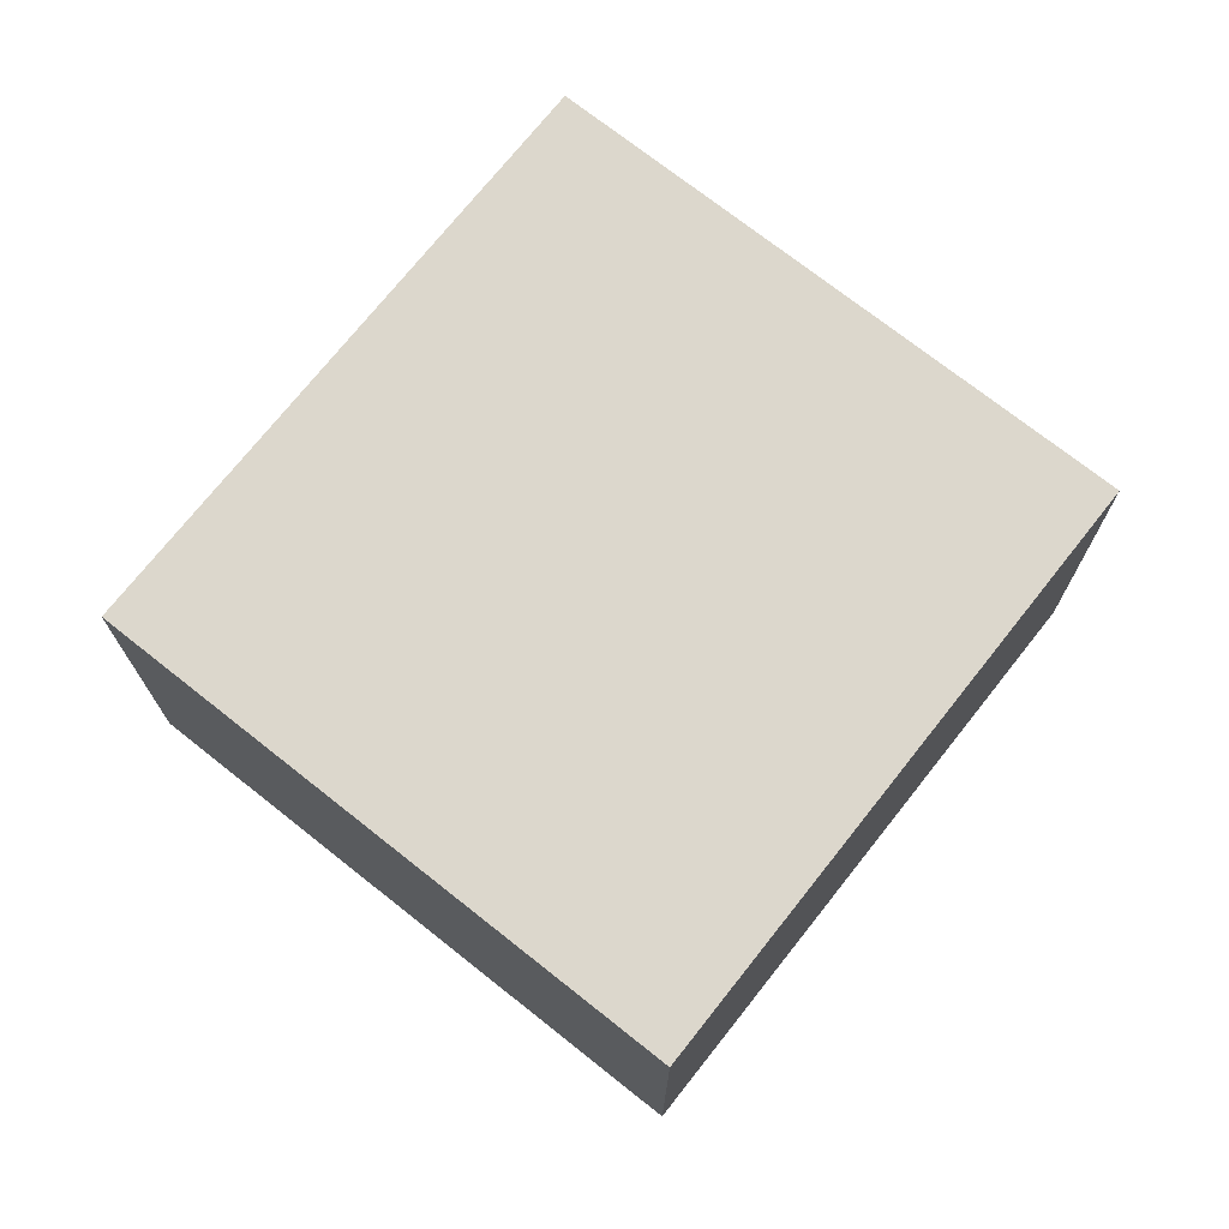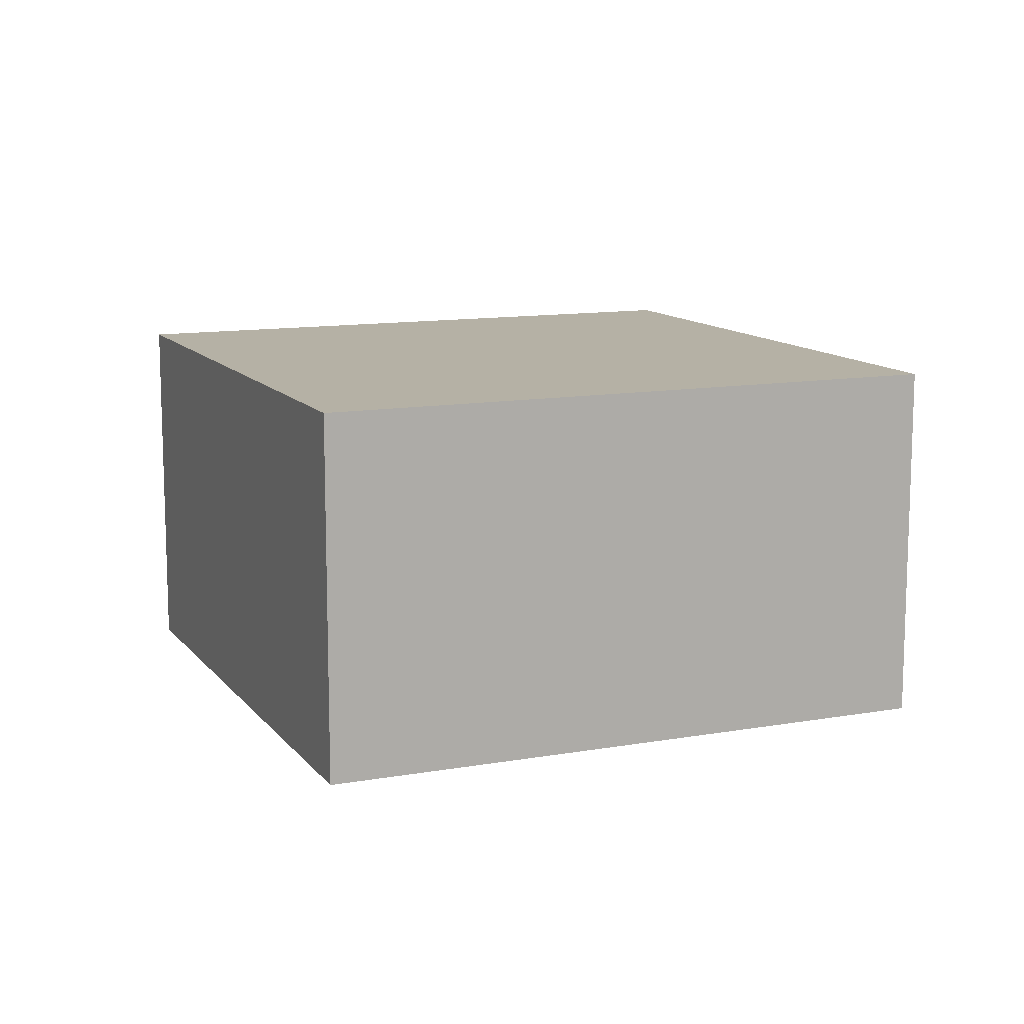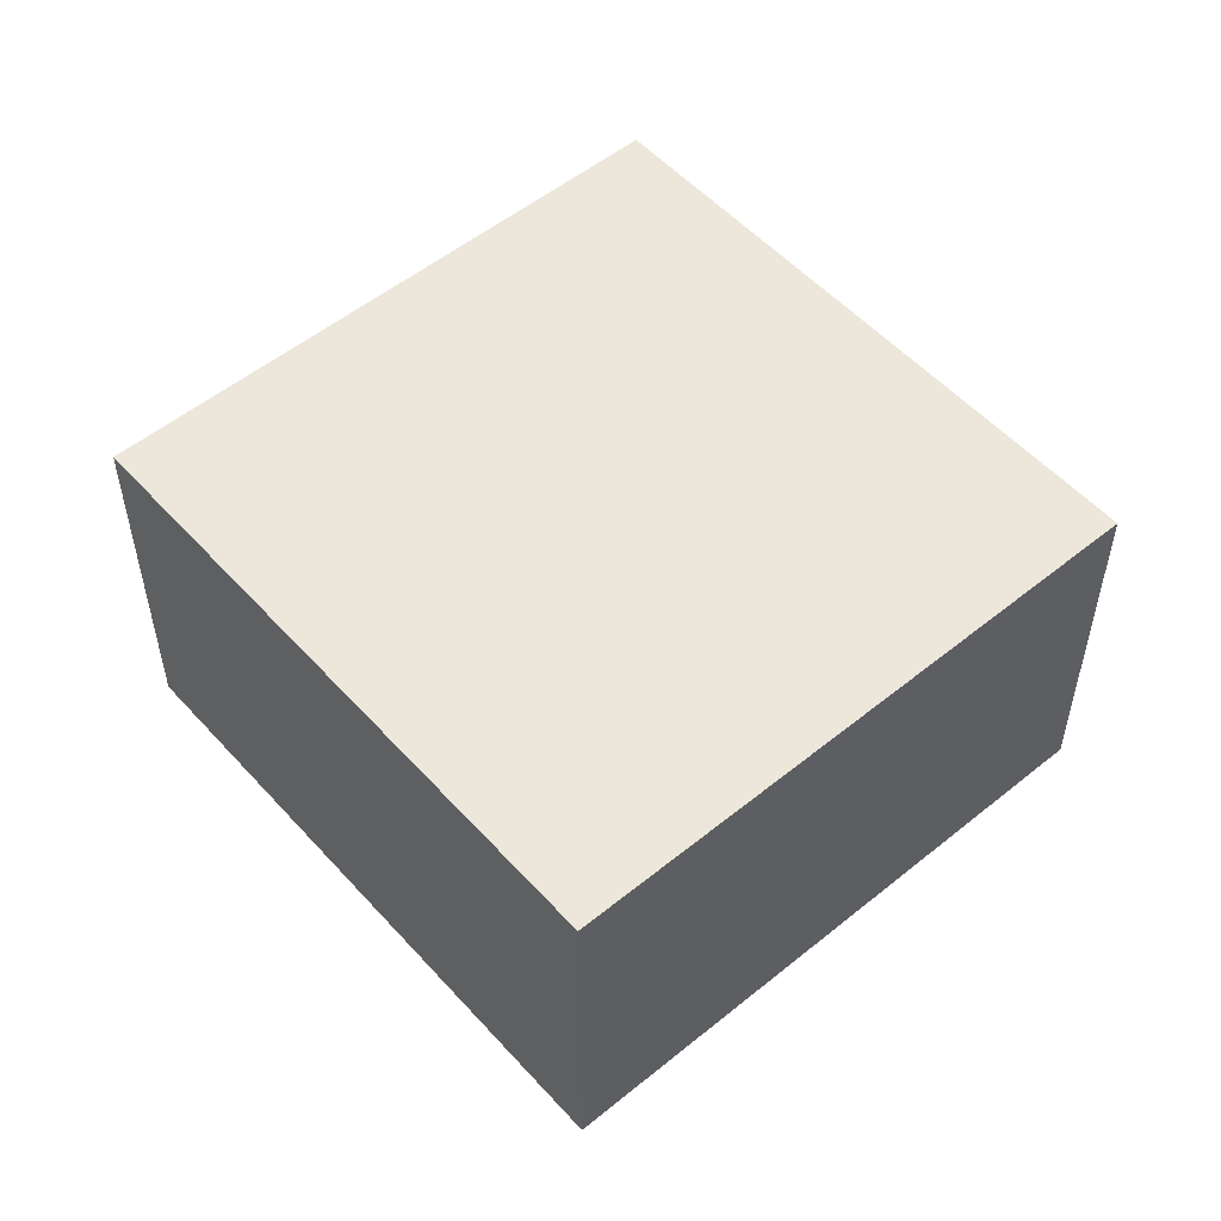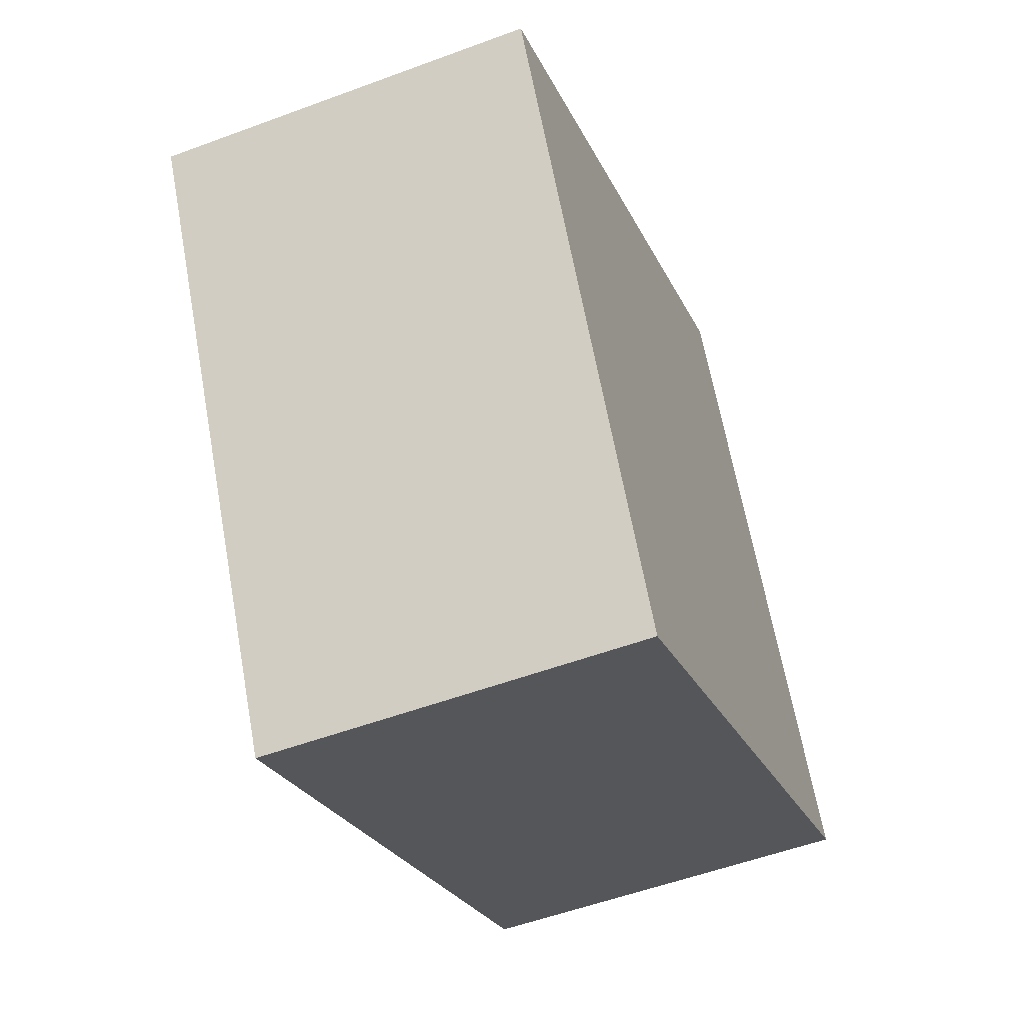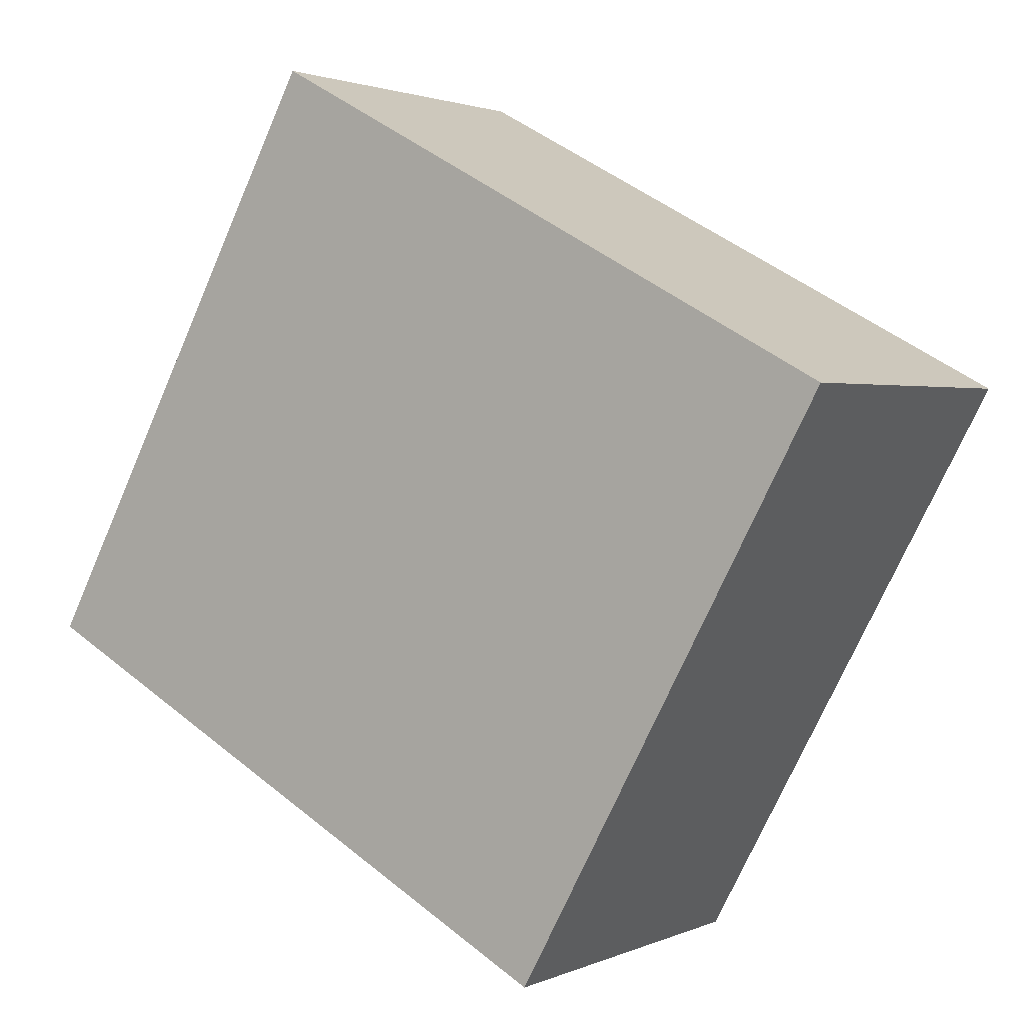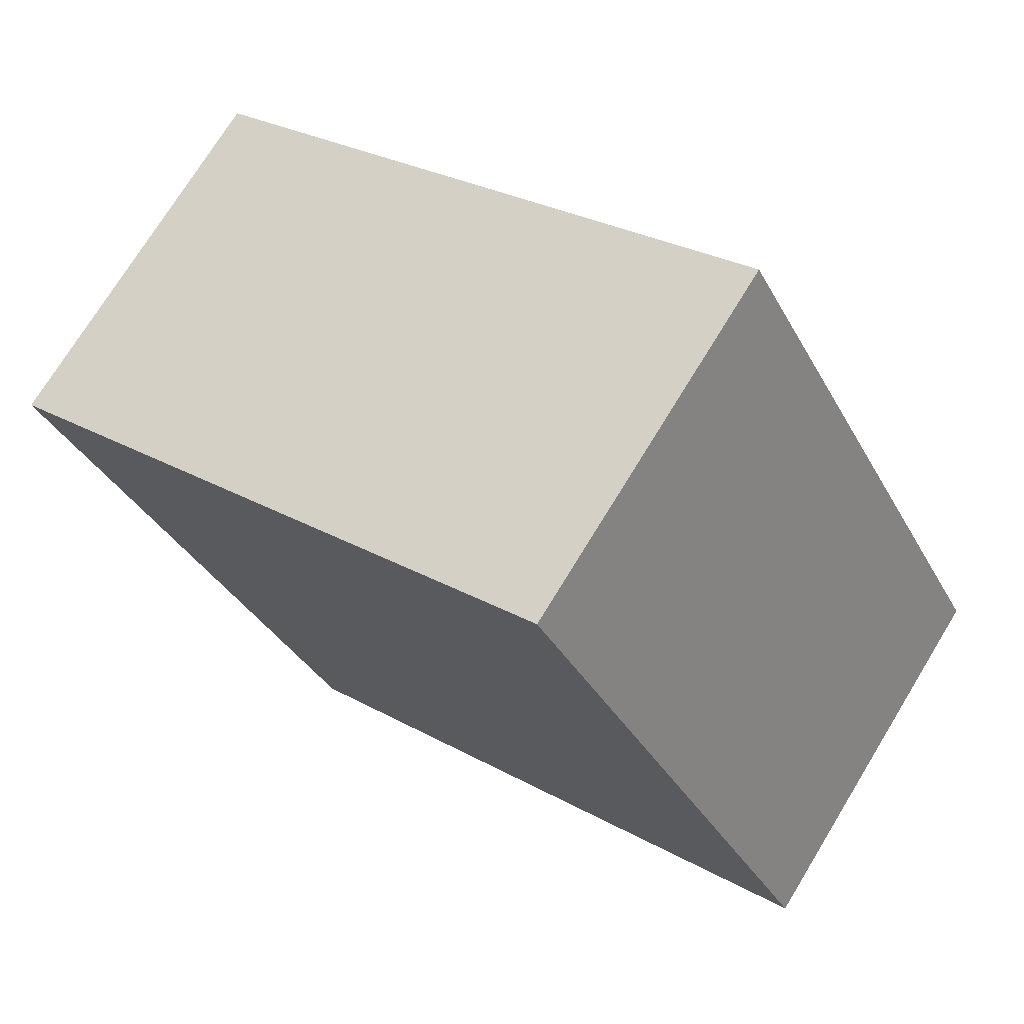
<metadata>
{"format":"obj","ext":"obj","renderer":"f3d","projection":"perspective","resolution":1024,"background":"white","views":[{"elev":72.8,"azim":-23.2,"up":"+Y"},{"elev":11.9,"azim":-174.5,"up":"+Y"},{"elev":53.5,"azim":-102.5,"up":"+Y"},{"elev":-53.5,"azim":111.7,"up":"+Z"},{"elev":1.9,"azim":33.6,"up":"+Z"},{"elev":73.2,"azim":-148.6,"up":"+Z"}]}
</metadata>
<code>
v  0 1.633 9.999e-17
v  3.903 1.633 1.102
v  2.556 1.633 -1.384
v  1.346 1.633 2.487
v  2.556 8.475e-17 -1.384
v  0 0 0
v  1.346 -1.523e-16 2.487
v  3.903 -6.748e-17 1.102
g defaultobject
f 1 2 3
f 2 1 4
f 5 1 3
f 1 5 6
f 6 4 1
f 4 6 7
f 7 2 4
f 2 7 8
f 8 3 2
f 3 8 5
f 5 7 6
f 7 5 8

</code>
